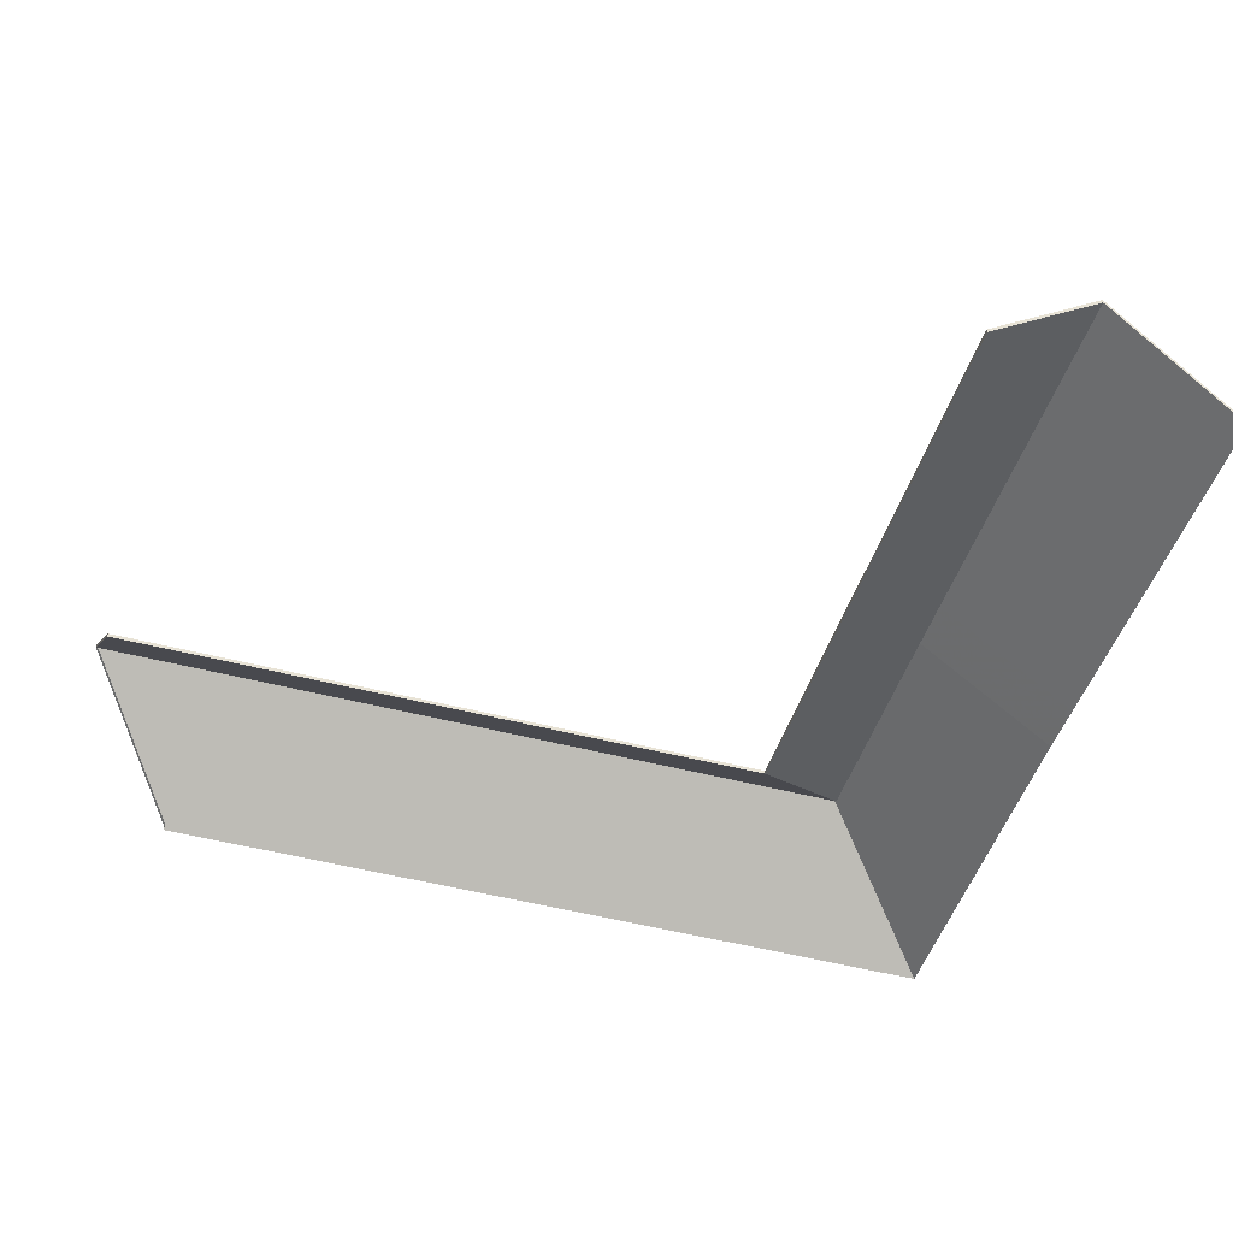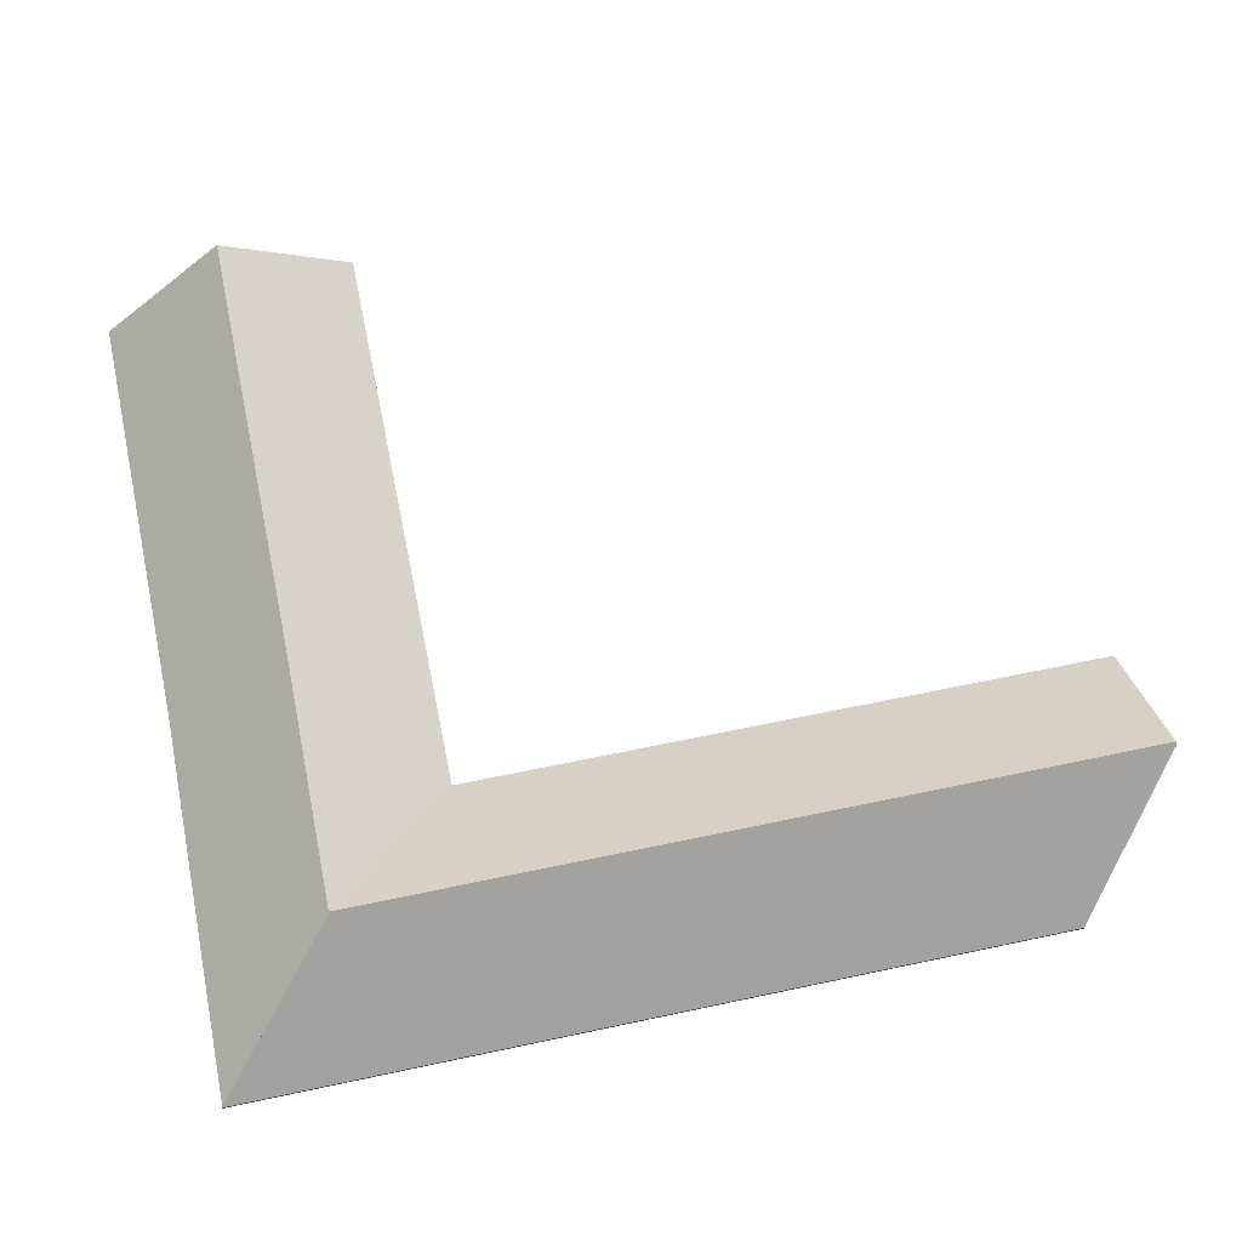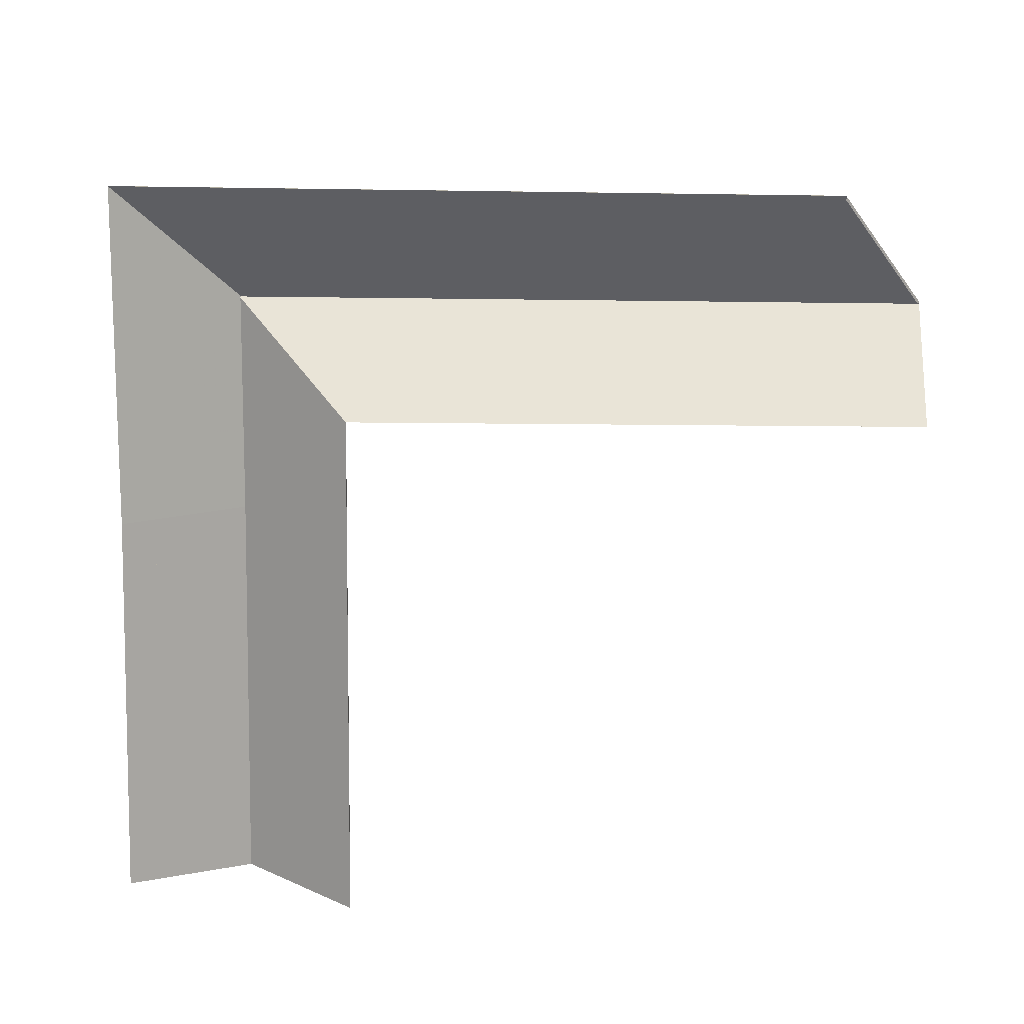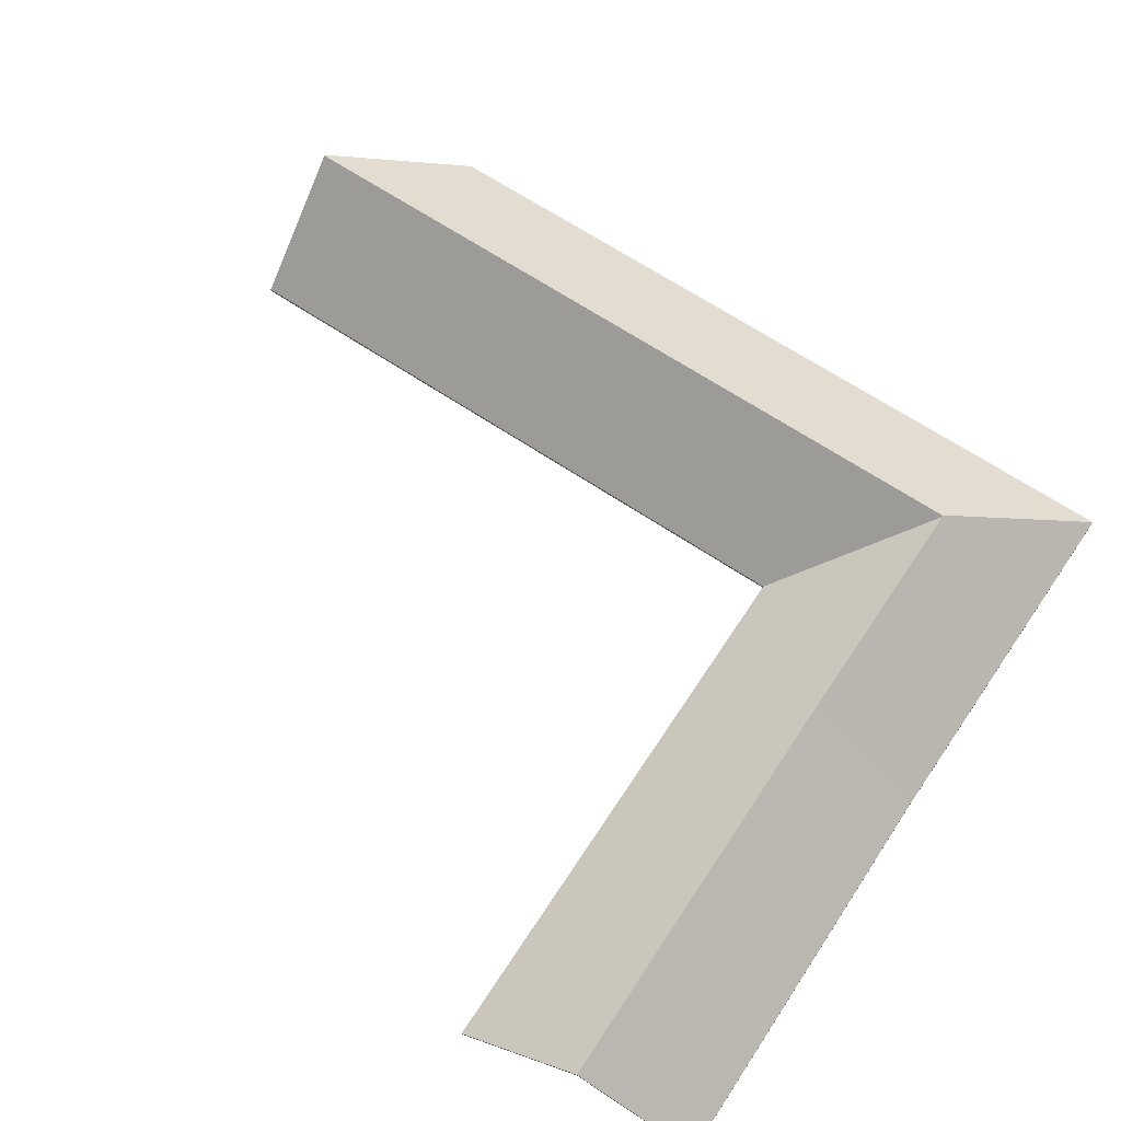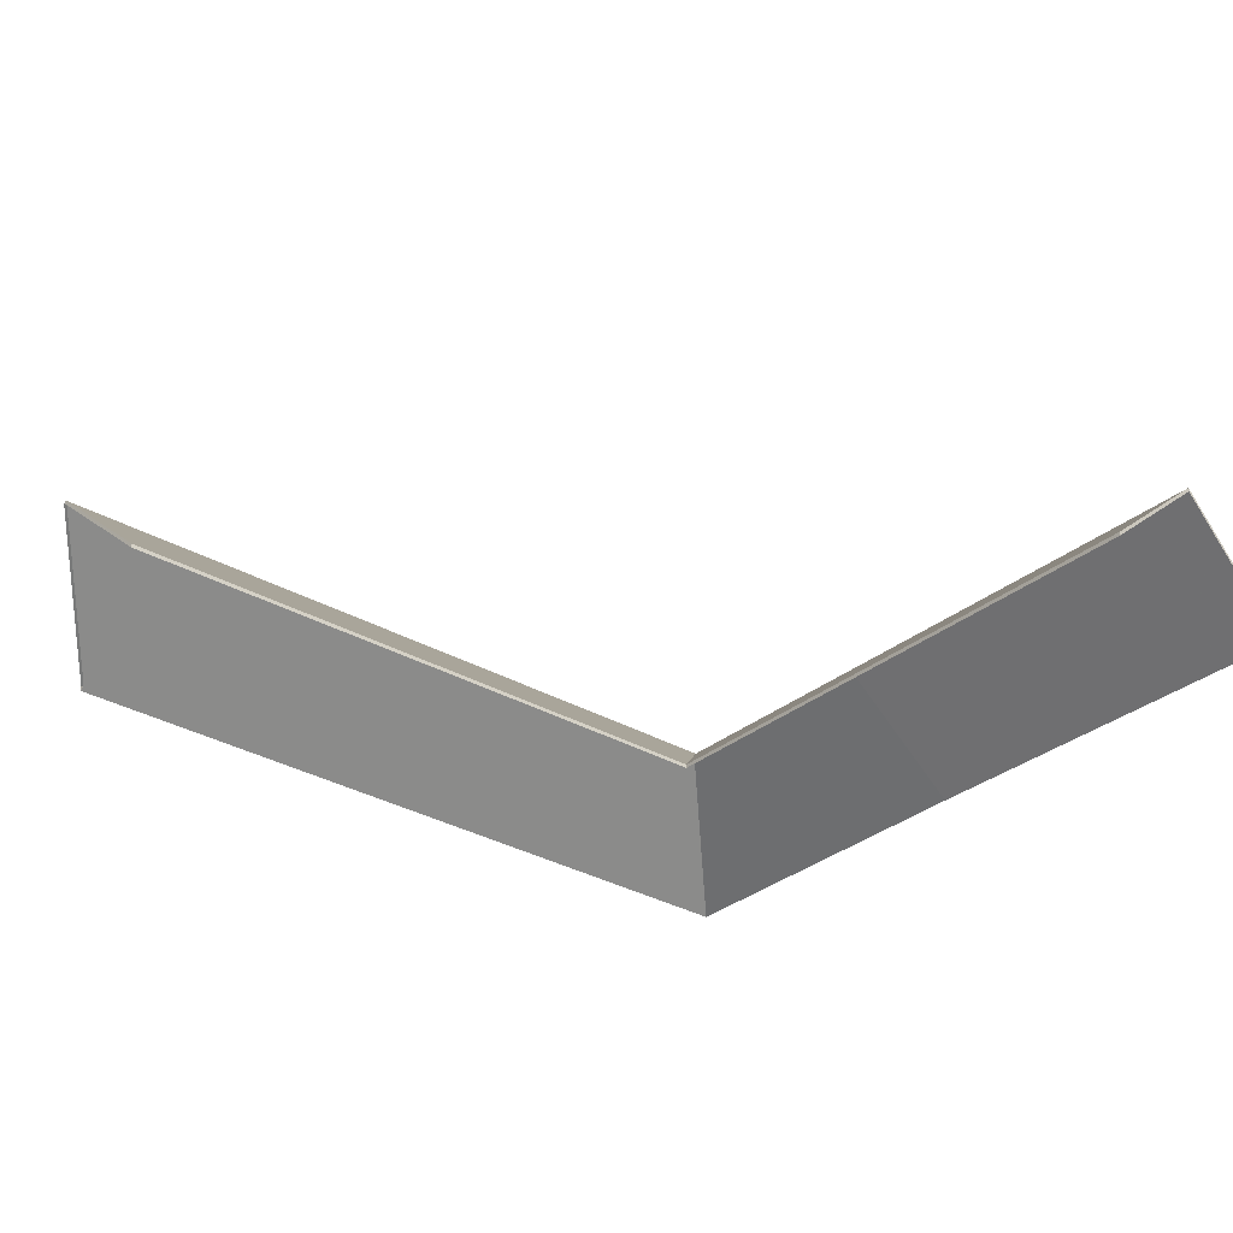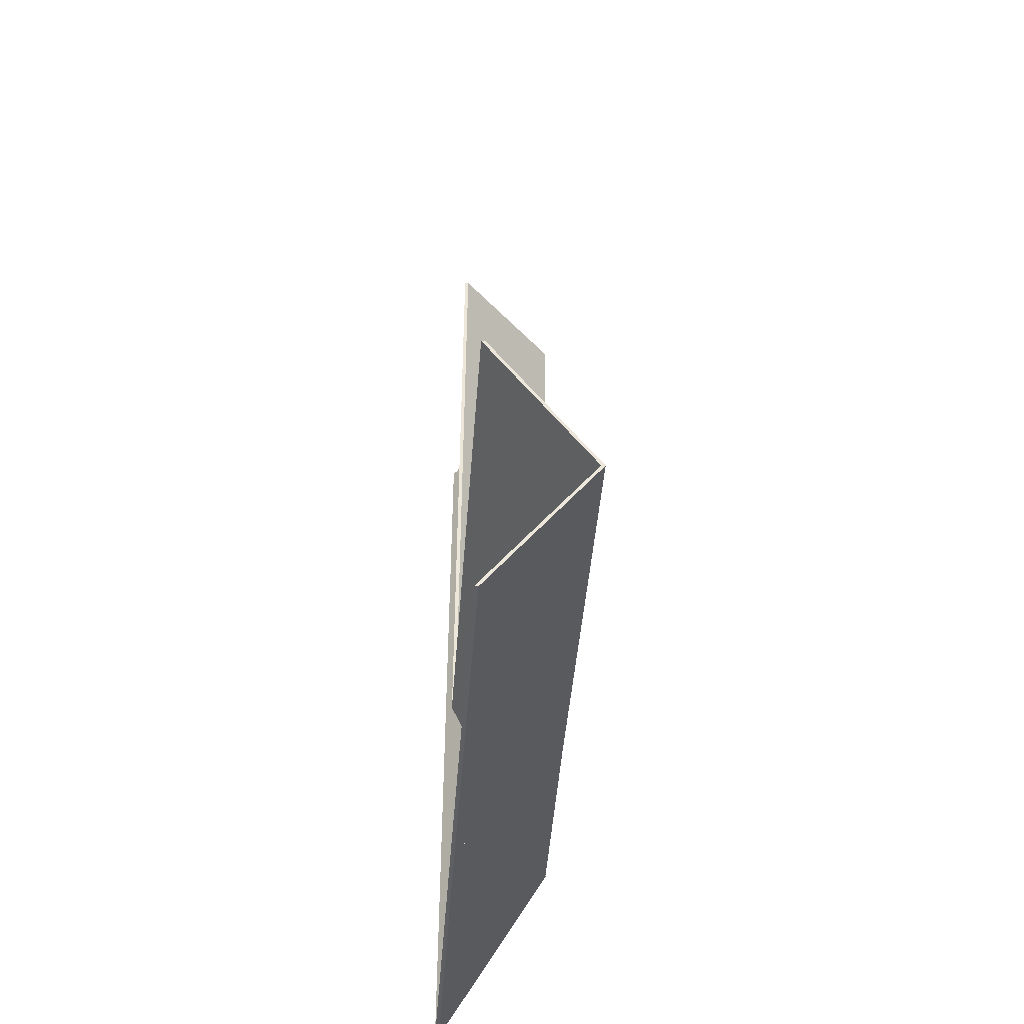
<metadata>
{"format":"obj","ext":"obj","renderer":"f3d","projection":"perspective","resolution":1024,"background":"white","views":[{"elev":-45.9,"azim":81.2,"up":"+Y"},{"elev":68.7,"azim":-93.5,"up":"+Y"},{"elev":-79.0,"azim":-82.3,"up":"+Y"},{"elev":68.7,"azim":131.5,"up":"+Y"},{"elev":-30.7,"azim":58.0,"up":"+Y"},{"elev":-47.7,"azim":86.2,"up":"+Z"}]}
</metadata>
<code>
v 2.649 0.07941 5.64
v 2.892 0.07985 5.606
v 2.872 0.01211 5.527
v 2.638 0.01211 5.561
v 2.638 0.01211 5.561
v 2.872 0.01211 5.527
v 2.872 0.009675 5.527
v 2.638 0.009675 5.561
v 2.649 0.07941 5.64
v 2.638 0.01211 5.561
v 2.638 0.009675 5.561
v 2.649 0.07698 5.64
v 2.892 0.07985 5.606
v 2.649 0.07941 5.64
v 2.649 0.07698 5.64
v 2.892 0.07742 5.606
v 2.872 0.01211 5.527
v 2.892 0.07985 5.606
v 2.892 0.07742 5.606
v 2.872 0.009675 5.527
v 2.872 0.009675 5.527
v 2.892 0.07742 5.606
v 2.649 0.07698 5.64
v 2.638 0.009675 5.561
v 2.616 0.07936 5.645
v 2.649 0.07941 5.64
v 2.638 0.01211 5.561
v 2.605 0.01211 5.566
v 2.605 0.01211 5.566
v 2.638 0.01211 5.561
v 2.638 0.009675 5.561
v 2.605 0.009675 5.566
v 2.616 0.07936 5.645
v 2.605 0.01211 5.566
v 2.605 0.009675 5.566
v 2.616 0.07693 5.645
v 2.649 0.07941 5.64
v 2.616 0.07936 5.645
v 2.616 0.07693 5.645
v 2.649 0.07698 5.64
v 2.638 0.01211 5.561
v 2.649 0.07941 5.64
v 2.649 0.07698 5.64
v 2.638 0.009675 5.561
v 2.638 0.009675 5.561
v 2.649 0.07698 5.64
v 2.616 0.07693 5.645
v 2.605 0.009675 5.566
v 2.462 0.08073 5.666
v 2.533 0.07967 6.156
v 2.612 0.01211 6.141
v 2.554 0.01211 5.735
v 2.462 0.08016 5.666
v 2.554 0.01211 5.735
v 2.612 0.01211 6.141
v 2.612 0.009675 6.141
v 2.554 0.009675 5.735
v 2.462 0.08016 5.666
v 2.554 0.01211 5.735
v 2.554 0.009675 5.735
v 2.462 0.07773 5.666
v 2.462 0.08073 5.666
v 2.462 0.08016 5.666
v 2.462 0.07773 5.666
v 2.462 0.0783 5.666
v 2.533 0.07967 6.156
v 2.462 0.08073 5.666
v 2.462 0.0783 5.666
v 2.533 0.07724 6.156
v 2.612 0.01211 6.141
v 2.533 0.07967 6.156
v 2.533 0.07724 6.156
v 2.612 0.009675 6.141
v 2.612 0.009675 6.141
v 2.533 0.07724 6.156
v 2.462 0.0783 5.666
v 2.462 0.07773 5.666
v 2.554 0.009675 5.735
v 2.913 0.01211 5.684
v 2.892 0.07985 5.606
v 2.649 0.07941 5.64
v 2.616 0.07936 5.645
v 2.554 0.01211 5.735
v 2.462 0.08016 5.666
v 2.913 0.01211 5.684
v 2.554 0.01211 5.735
v 2.554 0.009675 5.735
v 2.913 0.009675 5.684
v 2.892 0.07985 5.606
v 2.913 0.01211 5.684
v 2.913 0.009675 5.684
v 2.892 0.07742 5.606
v 2.649 0.07941 5.64
v 2.892 0.07985 5.606
v 2.892 0.07742 5.606
v 2.649 0.07698 5.64
v 2.616 0.07936 5.645
v 2.649 0.07941 5.64
v 2.649 0.07698 5.64
v 2.616 0.07693 5.645
v 2.462 0.08016 5.666
v 2.616 0.07936 5.645
v 2.616 0.07693 5.645
v 2.462 0.07773 5.666
v 2.554 0.01211 5.735
v 2.462 0.08016 5.666
v 2.462 0.07773 5.666
v 2.554 0.009675 5.735
v 2.554 0.009675 5.735
v 2.462 0.07773 5.666
v 2.616 0.07693 5.645
v 2.913 0.009675 5.684
v 2.649 0.07698 5.64
v 2.892 0.07742 5.606
v 2.368 0.01211 5.596
v 2.462 0.08073 5.666
v 2.462 0.08016 5.666
v 2.616 0.07936 5.645
v 2.605 0.01211 5.566
v 2.368 0.01211 5.596
v 2.605 0.01211 5.566
v 2.605 0.009675 5.566
v 2.368 0.009675 5.596
v 2.462 0.08073 5.666
v 2.368 0.01211 5.596
v 2.368 0.009675 5.596
v 2.462 0.0783 5.666
v 2.462 0.08016 5.666
v 2.462 0.08073 5.666
v 2.462 0.0783 5.666
v 2.462 0.07773 5.666
v 2.616 0.07936 5.645
v 2.462 0.08016 5.666
v 2.462 0.07773 5.666
v 2.616 0.07693 5.645
v 2.605 0.01211 5.566
v 2.616 0.07936 5.645
v 2.616 0.07693 5.645
v 2.605 0.009675 5.566
v 2.605 0.009675 5.566
v 2.616 0.07693 5.645
v 2.368 0.009675 5.596
v 2.462 0.07773 5.666
v 2.462 0.0783 5.666
v 2.368 0.009675 5.596
v 2.368 0.01211 5.596
v 2.462 0.08073 5.666
v 2.462 0.0783 5.666
v 2.444 0.009675 6.102
v 2.444 0.01211 6.102
v 2.368 0.01211 5.596
v 2.368 0.009675 5.596
v 2.444 0.009675 6.102
v 2.447 0.01231 6.102
v 2.444 0.01231 6.102
v 2.444 0.01211 6.102
v 2.533 0.07826 6.156
v 2.531 0.0783 6.156
v 2.444 0.01231 6.102
v 2.447 0.01231 6.102
v 2.532 0.0769 6.154
v 2.531 0.0783 6.156
v 2.533 0.07967 6.156
v 2.462 0.08073 5.666
v 2.444 0.01231 6.102
v 2.444 0.01211 6.102
v 2.368 0.01211 5.596
v 2.462 0.0783 5.666
v 2.462 0.08073 5.666
v 2.533 0.07967 6.156
v 2.533 0.07724 6.156
v 2.533 0.07724 6.156
v 2.533 0.0769 6.156
v 2.532 0.0769 6.154
v 2.462 0.0783 5.666
v 2.447 0.01231 6.102
v 2.368 0.009675 5.596
v 2.444 0.009675 6.102
v 2.533 0.0769 6.156
v 2.533 0.07826 6.156
v 2.532 0.0769 6.154
v 2.533 0.07967 6.156
v 2.531 0.0783 6.156
v 2.533 0.07826 6.156
v 2.533 0.07724 6.156
v 2.533 0.0769 6.156
f 1 2 3
f 1 3 4
f 5 6 7
f 5 7 8
f 9 10 11
f 9 11 12
f 13 14 15
f 13 15 16
f 17 18 19
f 17 19 20
f 21 22 23
f 21 23 24
f 25 26 27
f 25 27 28
f 29 30 31
f 29 31 32
f 33 34 35
f 33 35 36
f 37 38 39
f 37 39 40
f 41 42 43
f 41 43 44
f 45 46 47
f 45 47 48
f 49 50 51
f 49 51 52
f 49 52 53
f 54 55 56
f 54 56 57
f 58 59 60
f 58 60 61
f 62 63 64
f 62 64 65
f 66 67 68
f 66 68 69
f 70 71 72
f 70 72 73
f 74 75 76
f 74 76 77
f 74 77 78
f 79 80 81
f 79 81 82
f 79 82 83
f 83 82 84
f 85 86 87
f 85 87 88
f 89 90 91
f 89 91 92
f 93 94 95
f 93 95 96
f 97 98 99
f 97 99 100
f 101 102 103
f 101 103 104
f 105 106 107
f 105 107 108
f 109 110 111
f 109 111 112
f 112 111 113
f 112 113 114
f 115 116 117
f 115 117 118
f 115 118 119
f 120 121 122
f 120 122 123
f 124 125 126
f 124 126 127
f 128 129 130
f 128 130 131
f 132 133 134
f 132 134 135
f 136 137 138
f 136 138 139
f 140 141 142
f 142 141 143
f 142 143 144
f 145 146 147
f 145 147 148
f 149 150 151
f 149 151 152
f 153 154 155
f 153 155 156
f 157 158 159
f 157 159 160
f 157 160 161
f 162 163 164
f 165 162 164
f 166 165 167
f 167 165 164
f 168 169 170
f 168 170 171
f 172 173 174
f 175 172 174
f 175 174 176
f 177 175 176
f 177 176 178
f 179 180 181
f 182 183 184
f 185 182 184
f 186 185 184

</code>
